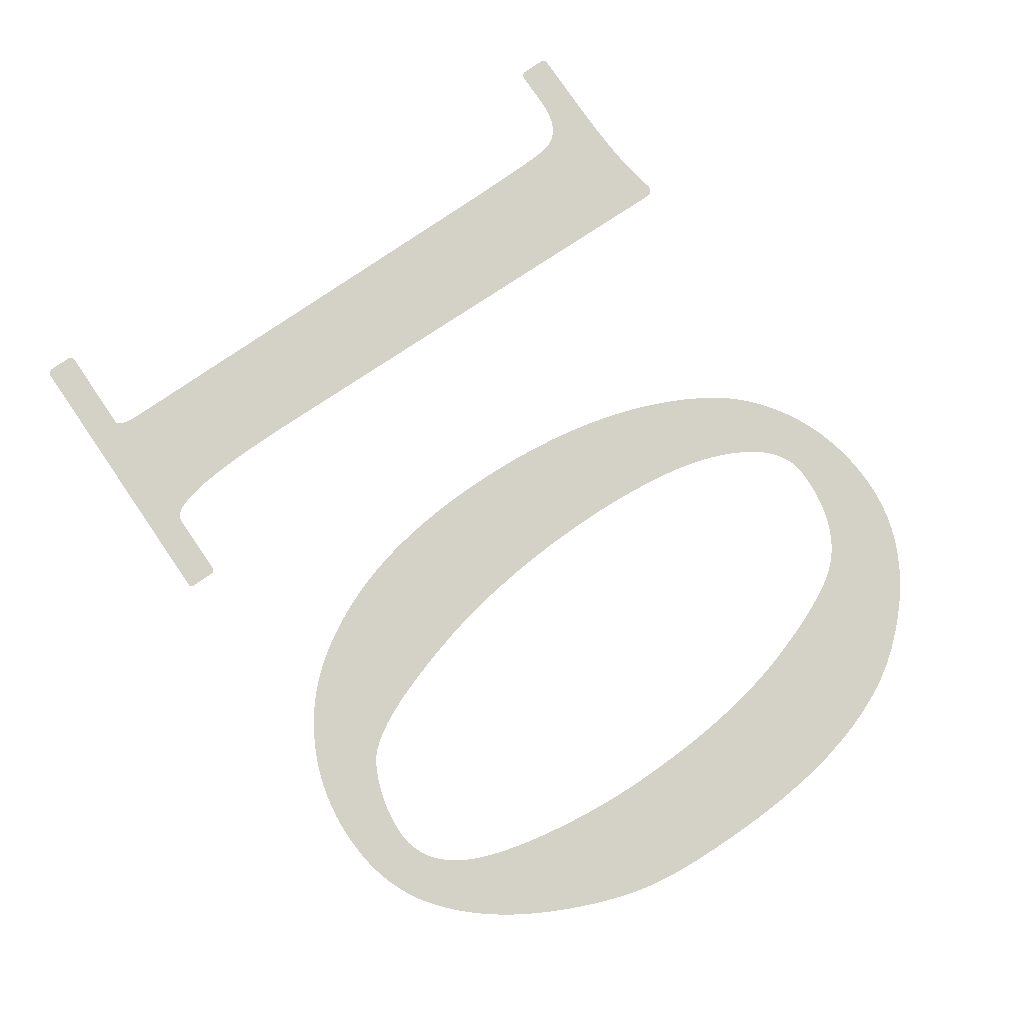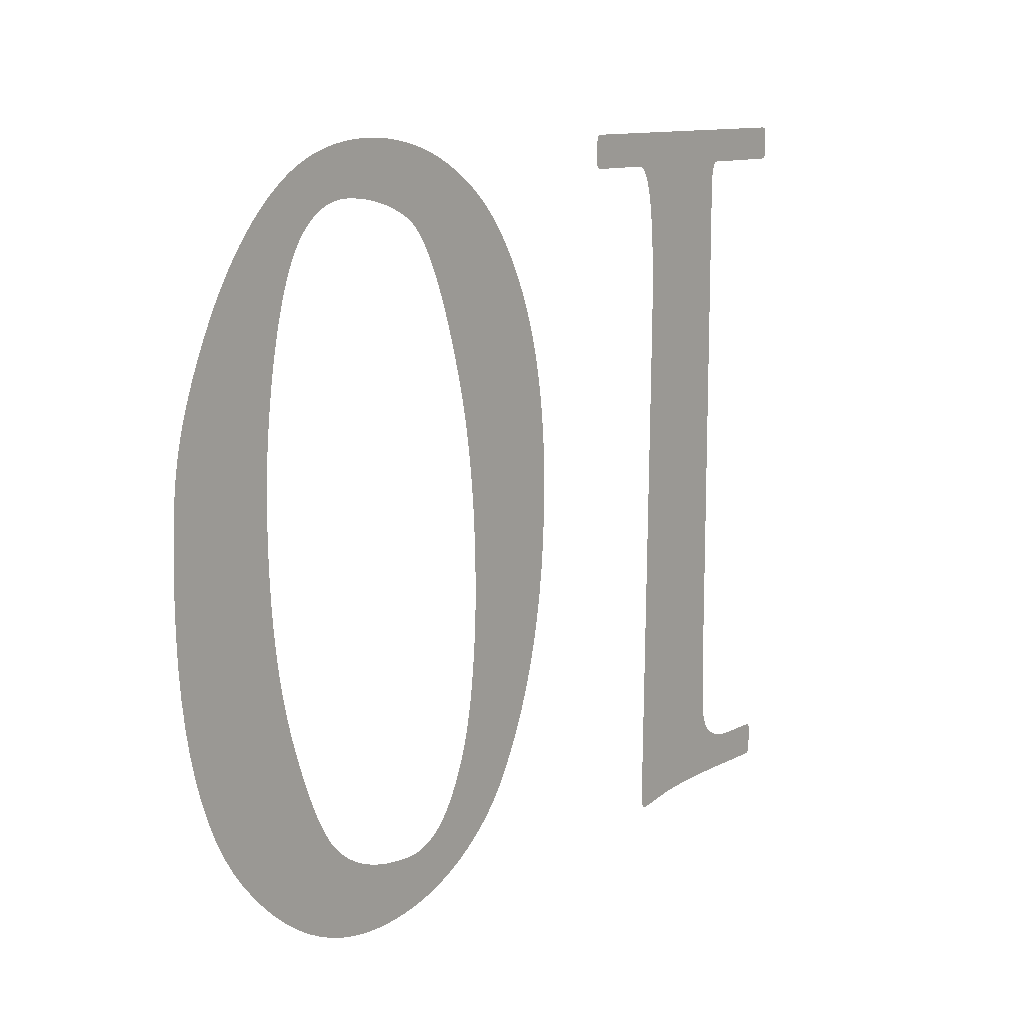
<metadata>
{"format":"obj","ext":"obj","renderer":"f3d","projection":"perspective","resolution":1024,"background":"white","views":[{"elev":79.8,"azim":55.6,"up":"+Y"},{"elev":11.2,"azim":128.0,"up":"+Z"}]}
</metadata>
<code>
o Text
v 0.7446 0 -0.2886
v 0.7445 0 -0.2792
v 0.7444 0 -0.2702
v 0.7443 0 -0.2615
v 0.744 0 -0.2533
v 0.7437 0 -0.2455
v 0.7433 0 -0.2381
v 0.7428 0 -0.2311
v 0.7423 0 -0.2245
v 0.7417 0 -0.2183
v 0.741 0 -0.2125
v 0.7403 0 -0.2072
v 0.7395 0 -0.2022
v 0.7384 0 -0.1961
v 0.7371 0 -0.1899
v 0.7355 0 -0.1835
v 0.7338 0 -0.177
v 0.7318 0 -0.1704
v 0.7297 0 -0.1637
v 0.7273 0 -0.1568
v 0.7247 0 -0.1498
v 0.7219 0 -0.1427
v 0.7189 0 -0.1354
v 0.7157 0 -0.128
v 0.7122 0 -0.1205
v 0.7069 0 -0.1094
v 0.7013 0 -0.09888
v 0.6956 0 -0.08881
v 0.6896 0 -0.07923
v 0.6835 0 -0.07013
v 0.6771 0 -0.06152
v 0.6705 0 -0.05339
v 0.6638 0 -0.04574
v 0.6568 0 -0.03858
v 0.6497 0 -0.03191
v 0.6423 0 -0.02571
v 0.6347 0 -0.02001
v 0.6287 0 -0.016
v 0.6224 0 -0.01233
v 0.6159 0 -0.00902
v 0.6092 0 -0.006055
v 0.6024 0 -0.003438
v 0.5953 0 -0.001171
v 0.5879 0 0.000748
v 0.5804 0 0.002318
v 0.5727 0 0.003539
v 0.5648 0 0.004411
v 0.5567 0 0.004934
v 0.5483 0 0.005109
v 0.5378 0 0.004842
v 0.5274 0 0.004044
v 0.5172 0 0.002714
v 0.5073 0 0.000851
v 0.4975 0 -0.001543
v 0.4879 0 -0.00447
v 0.4785 0 -0.007929
v 0.4692 0 -0.01192
v 0.4602 0 -0.01644
v 0.4514 0 -0.0215
v 0.4427 0 -0.02709
v 0.4342 0 -0.03321
v 0.4282 0 -0.03801
v 0.4224 0 -0.04319
v 0.4167 0 -0.04874
v 0.4111 0 -0.05468
v 0.4058 0 -0.061
v 0.4006 0 -0.06769
v 0.3956 0 -0.07476
v 0.3907 0 -0.08221
v 0.386 0 -0.09004
v 0.3815 0 -0.09824
v 0.3771 0 -0.1068
v 0.3729 0 -0.1158
v 0.3684 0 -0.1268
v 0.3642 0 -0.1381
v 0.3604 0 -0.1498
v 0.3571 0 -0.1619
v 0.3541 0 -0.1744
v 0.3515 0 -0.1872
v 0.3494 0 -0.2004
v 0.3476 0 -0.214
v 0.3462 0 -0.2279
v 0.3452 0 -0.2423
v 0.3446 0 -0.257
v 0.3444 0 -0.272
v 0.3448 0 -0.2943
v 0.3459 0 -0.3158
v 0.3477 0 -0.3367
v 0.3502 0 -0.357
v 0.3535 0 -0.3766
v 0.3575 0 -0.3955
v 0.3622 0 -0.4137
v 0.3677 0 -0.4313
v 0.3739 0 -0.4483
v 0.3808 0 -0.4645
v 0.3884 0 -0.4802
v 0.3968 0 -0.4951
v 0.4007 0 -0.5014
v 0.405 0 -0.5076
v 0.4095 0 -0.5135
v 0.4143 0 -0.5191
v 0.4194 0 -0.5246
v 0.4248 0 -0.5298
v 0.4304 0 -0.5348
v 0.4363 0 -0.5396
v 0.4425 0 -0.5441
v 0.449 0 -0.5484
v 0.4557 0 -0.5525
v 0.4627 0 -0.5564
v 0.4693 0 -0.5596
v 0.476 0 -0.5625
v 0.4828 0 -0.5652
v 0.4897 0 -0.5675
v 0.4966 0 -0.5696
v 0.5037 0 -0.5714
v 0.5109 0 -0.5729
v 0.5182 0 -0.5742
v 0.5256 0 -0.5752
v 0.5331 0 -0.5759
v 0.5406 0 -0.5763
v 0.5483 0 -0.5764
v 0.5613 0 -0.5759
v 0.574 0 -0.5744
v 0.5864 0 -0.5718
v 0.5986 0 -0.5682
v 0.6106 0 -0.5636
v 0.6224 0 -0.5579
v 0.6339 0 -0.5512
v 0.6452 0 -0.5435
v 0.6562 0 -0.5347
v 0.667 0 -0.525
v 0.6776 0 -0.5142
v 0.688 0 -0.5023
v 0.697 0 -0.4903
v 0.7053 0 -0.4772
v 0.7127 0 -0.4631
v 0.7194 0 -0.4479
v 0.7253 0 -0.4317
v 0.7304 0 -0.4144
v 0.7347 0 -0.3961
v 0.7383 0 -0.3767
v 0.741 0 -0.3563
v 0.743 0 -0.3348
v 0.7442 0 -0.3122
v 0.6564 0 -0.2469
v 0.6563 0 -0.2627
v 0.6559 0 -0.278
v 0.6552 0 -0.2929
v 0.6542 0 -0.3074
v 0.653 0 -0.3214
v 0.6514 0 -0.335
v 0.6496 0 -0.3482
v 0.6476 0 -0.361
v 0.6452 0 -0.3734
v 0.6426 0 -0.3853
v 0.6396 0 -0.3968
v 0.6364 0 -0.4078
v 0.6329 0 -0.419
v 0.6293 0 -0.4296
v 0.6258 0 -0.4395
v 0.6223 0 -0.4488
v 0.6187 0 -0.4575
v 0.6152 0 -0.4655
v 0.6116 0 -0.4729
v 0.6081 0 -0.4797
v 0.6045 0 -0.4859
v 0.601 0 -0.4914
v 0.5974 0 -0.4964
v 0.5939 0 -0.5006
v 0.5891 0 -0.5053
v 0.584 0 -0.5096
v 0.5786 0 -0.5135
v 0.5727 0 -0.5171
v 0.5665 0 -0.5202
v 0.5599 0 -0.5229
v 0.553 0 -0.5252
v 0.5456 0 -0.5271
v 0.5379 0 -0.5287
v 0.5298 0 -0.5298
v 0.5214 0 -0.5305
v 0.5126 0 -0.5309
v 0.5079 0 -0.5307
v 0.5033 0 -0.5302
v 0.4989 0 -0.5293
v 0.4947 0 -0.5281
v 0.4906 0 -0.5264
v 0.4866 0 -0.5244
v 0.4828 0 -0.5219
v 0.4791 0 -0.5191
v 0.4755 0 -0.5159
v 0.4721 0 -0.5124
v 0.4689 0 -0.5084
v 0.4657 0 -0.504
v 0.4624 0 -0.4988
v 0.4593 0 -0.4934
v 0.4563 0 -0.4877
v 0.4535 0 -0.4818
v 0.4509 0 -0.4756
v 0.4485 0 -0.4692
v 0.4462 0 -0.4626
v 0.4442 0 -0.4558
v 0.4423 0 -0.4487
v 0.4405 0 -0.4414
v 0.439 0 -0.4339
v 0.4376 0 -0.4261
v 0.4365 0 -0.419
v 0.4356 0 -0.4117
v 0.4347 0 -0.4045
v 0.4338 0 -0.3972
v 0.4331 0 -0.3899
v 0.4325 0 -0.3825
v 0.432 0 -0.3751
v 0.4316 0 -0.3677
v 0.4312 0 -0.3602
v 0.431 0 -0.3527
v 0.4309 0 -0.3452
v 0.4308 0 -0.3376
v 0.431 0 -0.322
v 0.4314 0 -0.3067
v 0.4321 0 -0.2917
v 0.433 0 -0.2769
v 0.4343 0 -0.2625
v 0.4358 0 -0.2484
v 0.4376 0 -0.2346
v 0.4397 0 -0.221
v 0.4421 0 -0.2078
v 0.4447 0 -0.1949
v 0.4476 0 -0.1822
v 0.4508 0 -0.1699
v 0.4555 0 -0.1536
v 0.4601 0 -0.1385
v 0.4647 0 -0.1245
v 0.4694 0 -0.1118
v 0.4741 0 -0.1002
v 0.4788 0 -0.08983
v 0.4835 0 -0.08063
v 0.4883 0 -0.07261
v 0.4931 0 -0.06577
v 0.4978 0 -0.06012
v 0.5026 0 -0.05565
v 0.5074 0 -0.05236
v 0.512 0 -0.04991
v 0.5167 0 -0.04764
v 0.5215 0 -0.04558
v 0.5263 0 -0.04371
v 0.5313 0 -0.04203
v 0.5363 0 -0.04055
v 0.5414 0 -0.03926
v 0.5466 0 -0.03817
v 0.5519 0 -0.03728
v 0.5573 0 -0.03658
v 0.5628 0 -0.03607
v 0.5683 0 -0.03576
v 0.5734 0 -0.03574
v 0.5784 0 -0.0361
v 0.5831 0 -0.03685
v 0.5878 0 -0.03798
v 0.5922 0 -0.0395
v 0.5965 0 -0.0414
v 0.6007 0 -0.04369
v 0.6047 0 -0.04636
v 0.6085 0 -0.04941
v 0.6121 0 -0.05285
v 0.6156 0 -0.05667
v 0.619 0 -0.06088
v 0.6218 0 -0.06502
v 0.6246 0 -0.06965
v 0.6273 0 -0.07477
v 0.6299 0 -0.08037
v 0.6323 0 -0.08645
v 0.6347 0 -0.09302
v 0.637 0 -0.1001
v 0.6392 0 -0.1076
v 0.6413 0 -0.1156
v 0.6433 0 -0.1241
v 0.6453 0 -0.1331
v 0.6471 0 -0.1426
v 0.6486 0 -0.1513
v 0.6499 0 -0.1599
v 0.6512 0 -0.1686
v 0.6523 0 -0.1773
v 0.6533 0 -0.186
v 0.6541 0 -0.1947
v 0.6548 0 -0.2034
v 0.6554 0 -0.2121
v 0.6559 0 -0.2208
v 0.6562 0 -0.2295
v 0.6564 0 -0.2382
v 0.2763 0 -0.004257
v 0.2763 0 -0.003577
v 0.2762 0 -0.002956
v 0.2761 0 -0.002395
v 0.2759 0 -0.001892
v 0.2757 0 -0.001449
v 0.2754 0 -0.001064
v 0.2751 0 -0.000739
v 0.2748 0 -0.000473
v 0.2744 0 -0.000266
v 0.2739 0 -0.000118
v 0.2734 0 -3e-05
v 0.2729 0 0
v 0.03235 0 0
v 0.03147 0 -3.5e-05
v 0.03066 0 -0.000142
v 0.02993 0 -0.000319
v 0.02928 0 -0.000568
v 0.0287 0 -0.000887
v 0.0282 0 -0.001277
v 0.02778 0 -0.001738
v 0.02744 0 -0.00227
v 0.02717 0 -0.002874
v 0.02697 0 -0.003548
v 0.02686 0 -0.004293
v 0.02682 0 -0.005109
v 0.02682 0 -0.02171
v 0.02686 0 -0.02253
v 0.02697 0 -0.02327
v 0.02717 0 -0.02395
v 0.02744 0 -0.02455
v 0.02778 0 -0.02508
v 0.0282 0 -0.02554
v 0.0287 0 -0.02593
v 0.02928 0 -0.02625
v 0.02993 0 -0.0265
v 0.03066 0 -0.02668
v 0.03147 0 -0.02678
v 0.03235 0 -0.02682
v 0.1039 0 -0.02682
v 0.105 0 -0.02698
v 0.106 0 -0.02746
v 0.1069 0 -0.02826
v 0.1077 0 -0.02937
v 0.1084 0 -0.03081
v 0.109 0 -0.03257
v 0.1095 0 -0.03464
v 0.1099 0 -0.03704
v 0.1103 0 -0.03975
v 0.1105 0 -0.04278
v 0.1106 0 -0.04614
v 0.1107 0 -0.04981
v 0.1107 0 -0.05184
v 0.1107 0 -0.05638
v 0.1107 0 -0.06342
v 0.1108 0 -0.07296
v 0.1108 0 -0.08501
v 0.1109 0 -0.09956
v 0.111 0 -0.1166
v 0.1111 0 -0.1362
v 0.1112 0 -0.1582
v 0.1113 0 -0.1828
v 0.1114 0 -0.2099
v 0.1115 0 -0.2395
v 0.1117 0 -0.269
v 0.1118 0 -0.2961
v 0.1119 0 -0.3207
v 0.112 0 -0.3428
v 0.1121 0 -0.3625
v 0.1122 0 -0.3796
v 0.1122 0 -0.3942
v 0.1123 0 -0.4063
v 0.1123 0 -0.416
v 0.1124 0 -0.4231
v 0.1124 0 -0.4278
v 0.1124 0 -0.43
v 0.1124 0 -0.4401
v 0.1123 0 -0.4495
v 0.1123 0 -0.4583
v 0.1122 0 -0.4665
v 0.1121 0 -0.474
v 0.112 0 -0.4808
v 0.1118 0 -0.487
v 0.1116 0 -0.4926
v 0.1114 0 -0.4975
v 0.1112 0 -0.5018
v 0.111 0 -0.5054
v 0.1107 0 -0.5083
v 0.1099 0 -0.5129
v 0.1087 0 -0.5171
v 0.107 0 -0.521
v 0.1047 0 -0.5244
v 0.102 0 -0.5274
v 0.09877 0 -0.53
v 0.09504 0 -0.5322
v 0.09082 0 -0.534
v 0.0861 0 -0.5354
v 0.08088 0 -0.5364
v 0.07517 0 -0.537
v 0.06897 0 -0.5373
v 0.03917 0 -0.5373
v 0.03835 0 -0.5373
v 0.0376 0 -0.5374
v 0.03693 0 -0.5376
v 0.03633 0 -0.5378
v 0.0358 0 -0.5381
v 0.03533 0 -0.5385
v 0.03494 0 -0.539
v 0.03463 0 -0.5395
v 0.03438 0 -0.5401
v 0.0342 0 -0.5408
v 0.03409 0 -0.5415
v 0.03406 0 -0.5424
v 0.03406 0 -0.5598
v 0.03409 0 -0.5606
v 0.0342 0 -0.5614
v 0.03438 0 -0.562
v 0.03463 0 -0.5627
v 0.03494 0 -0.5632
v 0.03533 0 -0.5636
v 0.0358 0 -0.564
v 0.03633 0 -0.5644
v 0.03693 0 -0.5646
v 0.0376 0 -0.5648
v 0.03835 0 -0.5649
v 0.03917 0 -0.5649
v 0.08727 0 -0.5649
v 0.0969 0 -0.565
v 0.1061 0 -0.565
v 0.1148 0 -0.5652
v 0.1231 0 -0.5654
v 0.1309 0 -0.5657
v 0.1382 0 -0.566
v 0.1451 0 -0.5664
v 0.1515 0 -0.5669
v 0.1575 0 -0.5674
v 0.163 0 -0.568
v 0.168 0 -0.5687
v 0.1726 0 -0.5694
v 0.1768 0 -0.5701
v 0.1806 0 -0.5708
v 0.184 0 -0.5713
v 0.1871 0 -0.5719
v 0.1898 0 -0.5723
v 0.192 0 -0.5727
v 0.194 0 -0.5731
v 0.1955 0 -0.5734
v 0.1967 0 -0.5736
v 0.1975 0 -0.5737
v 0.1979 0 -0.5738
v 0.198 0 -0.5739
v 0.199 0 -0.5738
v 0.2 0 -0.5736
v 0.2009 0 -0.5733
v 0.2017 0 -0.5729
v 0.2024 0 -0.5723
v 0.2031 0 -0.5716
v 0.2036 0 -0.5708
v 0.204 0 -0.5699
v 0.2043 0 -0.5688
v 0.2046 0 -0.5677
v 0.2047 0 -0.5663
v 0.2048 0 -0.5649
v 0.2047 0 -0.5636
v 0.2047 0 -0.5595
v 0.2045 0 -0.5524
v 0.2043 0 -0.5425
v 0.2041 0 -0.5297
v 0.2038 0 -0.5141
v 0.2035 0 -0.4956
v 0.2031 0 -0.4742
v 0.2026 0 -0.4499
v 0.2021 0 -0.4228
v 0.2015 0 -0.3928
v 0.2009 0 -0.3599
v 0.2003 0 -0.327
v 0.1998 0 -0.2966
v 0.1993 0 -0.2689
v 0.1988 0 -0.2438
v 0.1984 0 -0.2213
v 0.1981 0 -0.2015
v 0.1978 0 -0.1843
v 0.1975 0 -0.1698
v 0.1973 0 -0.1579
v 0.1972 0 -0.1486
v 0.1971 0 -0.1419
v 0.1971 0 -0.1379
v 0.1973 0 -0.1202
v 0.1977 0 -0.104
v 0.1984 0 -0.08932
v 0.1994 0 -0.0762
v 0.2007 0 -0.06463
v 0.2023 0 -0.0546
v 0.2042 0 -0.04611
v 0.2064 0 -0.03917
v 0.2088 0 -0.03376
v 0.2116 0 -0.02991
v 0.2146 0 -0.02759
v 0.218 0 -0.02682
v 0.272 0 -0.02682
v 0.2727 0 -0.02679
v 0.2733 0 -0.0267
v 0.2739 0 -0.02655
v 0.2744 0 -0.02635
v 0.2748 0 -0.02608
v 0.2752 0 -0.02576
v 0.2755 0 -0.02537
v 0.2758 0 -0.02493
v 0.276 0 -0.02442
v 0.2762 0 -0.02386
v 0.2763 0 -0.02324
v 0.2763 0 -0.02256
g Text_Text_Material.003
f 120 122 121
f 119 122 120
f 119 123 122
f 118 123 119
f 117 123 118
f 117 124 123
f 116 124 117
f 115 124 116
f 115 125 124
f 114 125 115
f 113 125 114
f 113 126 125
f 112 126 113
f 111 126 112
f 111 127 126
f 110 127 111
f 109 127 110
f 109 128 127
f 108 128 109
f 107 128 108
f 107 129 128
f 106 129 107
f 105 129 106
f 105 130 129
f 104 130 105
f 103 130 104
f 103 181 130
f 181 131 130
f 103 182 181
f 180 131 181
f 103 183 182
f 179 131 180
f 103 184 183
f 102 184 103
f 178 131 179
f 102 185 184
f 177 131 178
f 102 186 185
f 176 131 177
f 102 187 186
f 175 131 176
f 175 132 131
f 101 187 102
f 101 188 187
f 174 132 175
f 101 189 188
f 173 132 174
f 100 189 101
f 100 190 189
f 172 132 173
f 100 191 190
f 172 133 132
f 171 133 172
f 99 191 100
f 99 192 191
f 170 133 171
f 99 193 192
f 98 193 99
f 169 133 170
f 98 194 193
f 169 134 133
f 97 194 98
f 168 134 169
f 97 195 194
f 167 134 168
f 96 195 97
f 96 196 195
f 166 134 167
f 166 135 134
f 96 197 196
f 165 135 166
f 96 198 197
f 95 198 96
f 164 135 165
f 164 136 135
f 95 199 198
f 163 136 164
f 95 200 199
f 162 136 163
f 94 200 95
f 162 137 136
f 94 201 200
f 161 137 162
f 94 202 201
f 160 137 161
f 94 203 202
f 93 203 94
f 160 138 137
f 93 204 203
f 159 138 160
f 93 205 204
f 159 139 138
f 92 205 93
f 158 139 159
f 92 206 205
f 157 139 158
f 92 207 206
f 157 140 139
f 91 207 92
f 91 208 207
f 156 140 157
f 91 209 208
f 91 210 209
f 155 140 156
f 155 141 140
f 90 210 91
f 90 211 210
f 154 141 155
f 90 212 211
f 154 142 141
f 89 212 90
f 89 213 212
f 153 142 154
f 89 214 213
f 152 142 153
f 89 215 214
f 88 215 89
f 152 143 142
f 88 216 215
f 151 143 152
f 88 217 216
f 88 218 217
f 87 218 88
f 150 143 151
f 150 144 143
f 87 219 218
f 149 144 150
f 86 219 87
f 149 1 144
f 148 1 149
f 86 220 219
f 85 220 86
f 147 1 148
f 85 221 220
f 147 2 1
f 147 3 2
f 146 3 147
f 85 222 221
f 84 222 85
f 146 4 3
f 145 4 146
f 84 223 222
f 145 5 4
f 83 223 84
f 145 6 5
f 83 224 223
f 288 6 145
f 288 7 6
f 82 224 83
f 287 7 288
f 287 8 7
f 82 225 224
f 287 9 8
f 286 9 287
f 81 225 82
f 286 10 9
f 81 226 225
f 285 10 286
f 285 11 10
f 80 226 81
f 285 12 11
f 284 12 285
f 80 227 226
f 284 13 12
f 283 13 284
f 283 14 13
f 79 227 80
f 283 15 14
f 79 228 227
f 282 15 283
f 282 16 15
f 78 228 79
f 281 16 282
f 281 17 16
f 78 229 228
f 280 17 281
f 280 18 17
f 77 229 78
f 280 19 18
f 77 230 229
f 279 19 280
f 279 20 19
f 76 230 77
f 278 20 279
f 278 21 20
f 76 231 230
f 277 21 278
f 75 231 76
f 277 22 21
f 277 23 22
f 276 23 277
f 75 232 231
f 74 232 75
f 276 24 23
f 275 24 276
f 275 25 24
f 73 232 74
f 73 233 232
f 274 25 275
f 274 26 25
f 72 233 73
f 273 26 274
f 72 234 233
f 273 27 26
f 272 27 273
f 71 234 72
f 71 235 234
f 271 27 272
f 271 28 27
f 70 235 71
f 270 28 271
f 69 235 70
f 69 236 235
f 270 29 28
f 269 29 270
f 68 236 69
f 68 237 236
f 268 29 269
f 268 30 29
f 267 30 268
f 67 237 68
f 67 238 237
f 267 31 30
f 266 31 267
f 66 238 67
f 66 239 238
f 265 31 266
f 265 32 31
f 65 239 66
f 264 32 265
f 65 240 239
f 263 32 264
f 65 241 240
f 64 241 65
f 263 33 32
f 262 33 263
f 64 242 241
f 64 243 242
f 261 33 262
f 63 243 64
f 63 244 243
f 260 33 261
f 260 34 33
f 63 245 244
f 63 246 245
f 259 34 260
f 62 246 63
f 62 247 246
f 258 34 259
f 62 248 247
f 257 34 258
f 62 249 248
f 257 35 34
f 62 250 249
f 61 250 62
f 256 35 257
f 61 251 250
f 255 35 256
f 61 252 251
f 254 35 255
f 61 253 252
f 61 254 253
f 61 35 254
f 60 35 61
f 60 36 35
f 59 36 60
f 59 37 36
f 58 37 59
f 58 38 37
f 57 38 58
f 57 39 38
f 57 40 39
f 56 40 57
f 56 41 40
f 55 41 56
f 55 42 41
f 54 42 55
f 54 43 42
f 53 43 54
f 53 44 43
f 53 45 44
f 52 45 53
f 52 46 45
f 51 46 52
f 51 47 46
f 50 47 51
f 50 48 47
f 49 48 50
f 438 440 439
f 437 440 438
f 437 441 440
f 436 441 437
f 436 442 441
f 435 442 436
f 434 442 435
f 434 443 442
f 433 443 434
f 433 444 443
f 432 444 433
f 431 444 432
f 431 445 444
f 430 445 431
f 430 446 445
f 429 446 430
f 429 447 446
f 428 447 429
f 427 447 428
f 427 448 447
f 426 448 427
f 426 449 448
f 425 449 426
f 424 449 425
f 424 450 449
f 423 450 424
f 422 450 423
f 421 450 422
f 421 451 450
f 420 451 421
f 419 451 420
f 418 451 419
f 417 451 418
f 416 451 417
f 415 451 416
f 413 415 414
f 413 451 415
f 413 452 451
f 412 452 413
f 411 452 412
f 410 452 411
f 409 452 410
f 408 452 409
f 407 452 408
f 407 453 452
f 406 453 407
f 405 453 406
f 404 453 405
f 403 453 404
f 402 453 403
f 401 453 402
f 401 454 453
f 401 455 454
f 401 456 455
f 400 456 401
f 399 456 400
f 398 456 399
f 397 456 398
f 396 387 397
f 387 456 397
f 395 387 396
f 394 388 395
f 388 387 395
f 393 388 394
f 392 388 393
f 391 388 392
f 390 388 391
f 389 388 390
f 386 456 387
f 385 456 386
f 384 456 385
f 383 456 384
f 382 456 383
f 381 456 382
f 381 457 456
f 380 457 381
f 379 457 380
f 378 457 379
f 377 457 378
f 377 458 457
f 376 458 377
f 375 458 376
f 374 458 375
f 373 458 374
f 372 458 373
f 372 459 458
f 371 459 372
f 370 459 371
f 369 459 370
f 369 460 459
f 368 460 369
f 367 460 368
f 366 460 367
f 366 461 460
f 365 461 366
f 364 461 365
f 363 461 364
f 362 461 363
f 361 461 362
f 361 462 461
f 360 462 361
f 359 462 360
f 358 462 359
f 358 463 462
f 357 463 358
f 356 463 357
f 356 464 463
f 355 464 356
f 355 465 464
f 354 465 355
f 354 466 465
f 353 466 354
f 352 466 353
f 352 467 466
f 352 468 467
f 351 468 352
f 351 469 468
f 350 469 351
f 350 470 469
f 350 471 470
f 349 471 350
f 349 472 471
f 348 472 349
f 348 473 472
f 348 474 473
f 348 475 474
f 348 476 475
f 347 476 348
f 347 477 476
f 346 477 347
f 346 478 477
f 345 478 346
f 345 479 478
f 344 479 345
f 344 480 479
f 343 480 344
f 343 481 480
f 342 481 343
f 341 481 342
f 341 482 481
f 340 482 341
f 339 482 340
f 338 482 339
f 338 483 482
f 337 483 338
f 336 483 337
f 336 484 483
f 335 484 336
f 334 484 335
f 334 485 484
f 333 485 334
f 332 485 333
f 332 486 485
f 331 486 332
f 330 486 331
f 330 487 486
f 329 487 330
f 328 487 329
f 326 328 327
f 326 487 328
f 326 488 487
f 326 489 488
f 326 490 489
f 325 490 326
f 325 491 490
f 324 491 325
f 324 492 491
f 323 492 324
f 323 493 492
f 322 493 323
f 322 494 493
f 321 494 322
f 321 495 494
f 320 495 321
f 320 496 495
f 319 496 320
f 319 497 496
f 318 497 319
f 318 498 497
f 317 498 318
f 317 499 498
f 316 499 317
f 316 500 499
f 316 289 500
f 315 289 316
f 314 289 315
f 313 289 314
f 312 289 313
f 312 290 289
f 312 291 290
f 311 291 312
f 311 292 291
f 310 292 311
f 310 293 292
f 309 293 310
f 309 294 293
f 308 294 309
f 308 295 294
f 307 295 308
f 307 296 295
f 306 296 307
f 306 297 296
f 305 297 306
f 305 298 297
f 304 298 305
f 304 299 298
f 303 299 304
f 303 300 299
f 302 300 303
f 302 301 300

</code>
